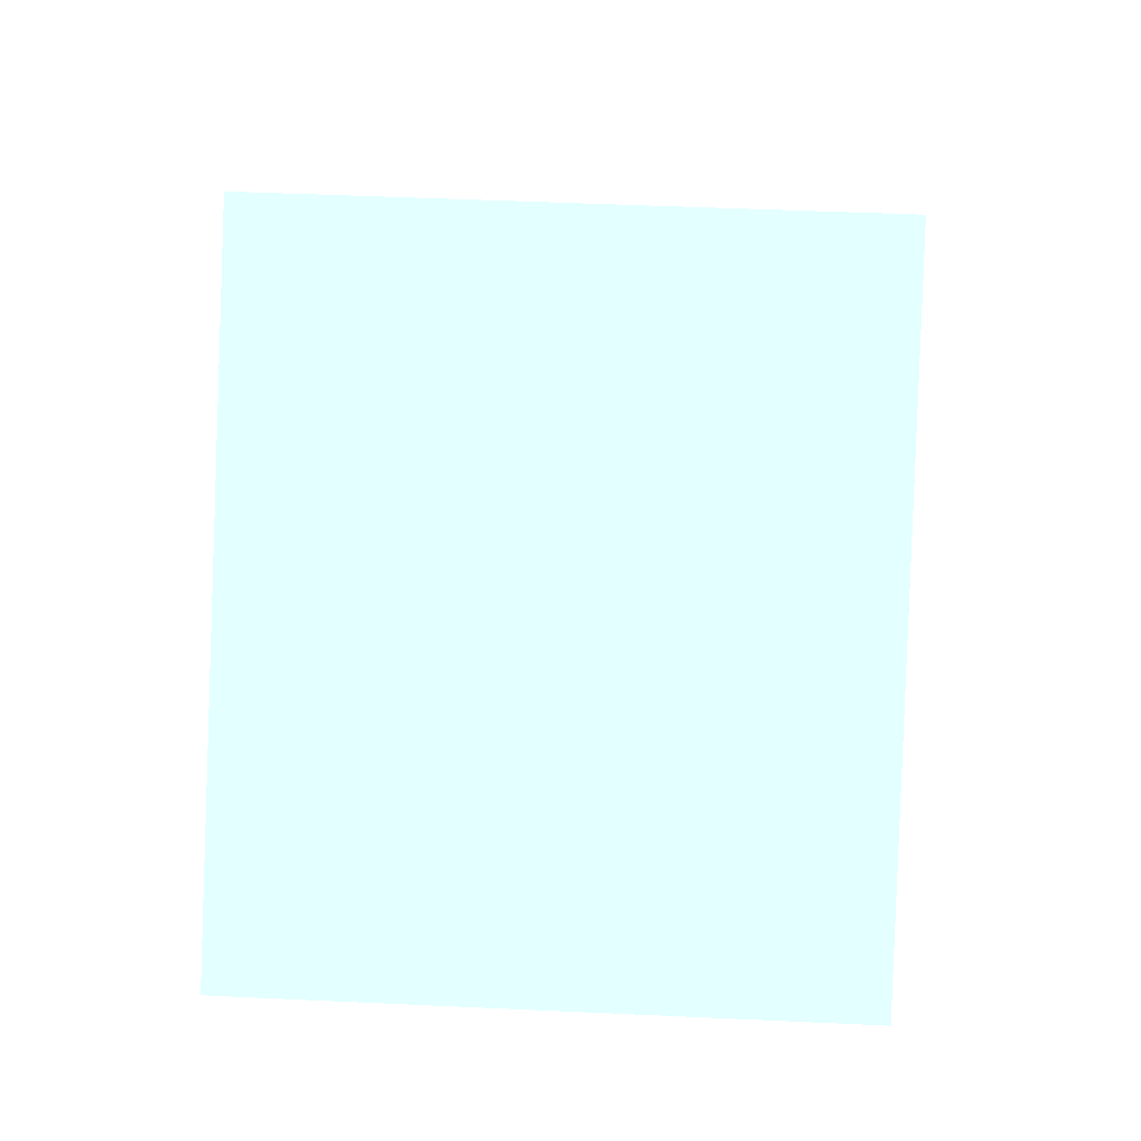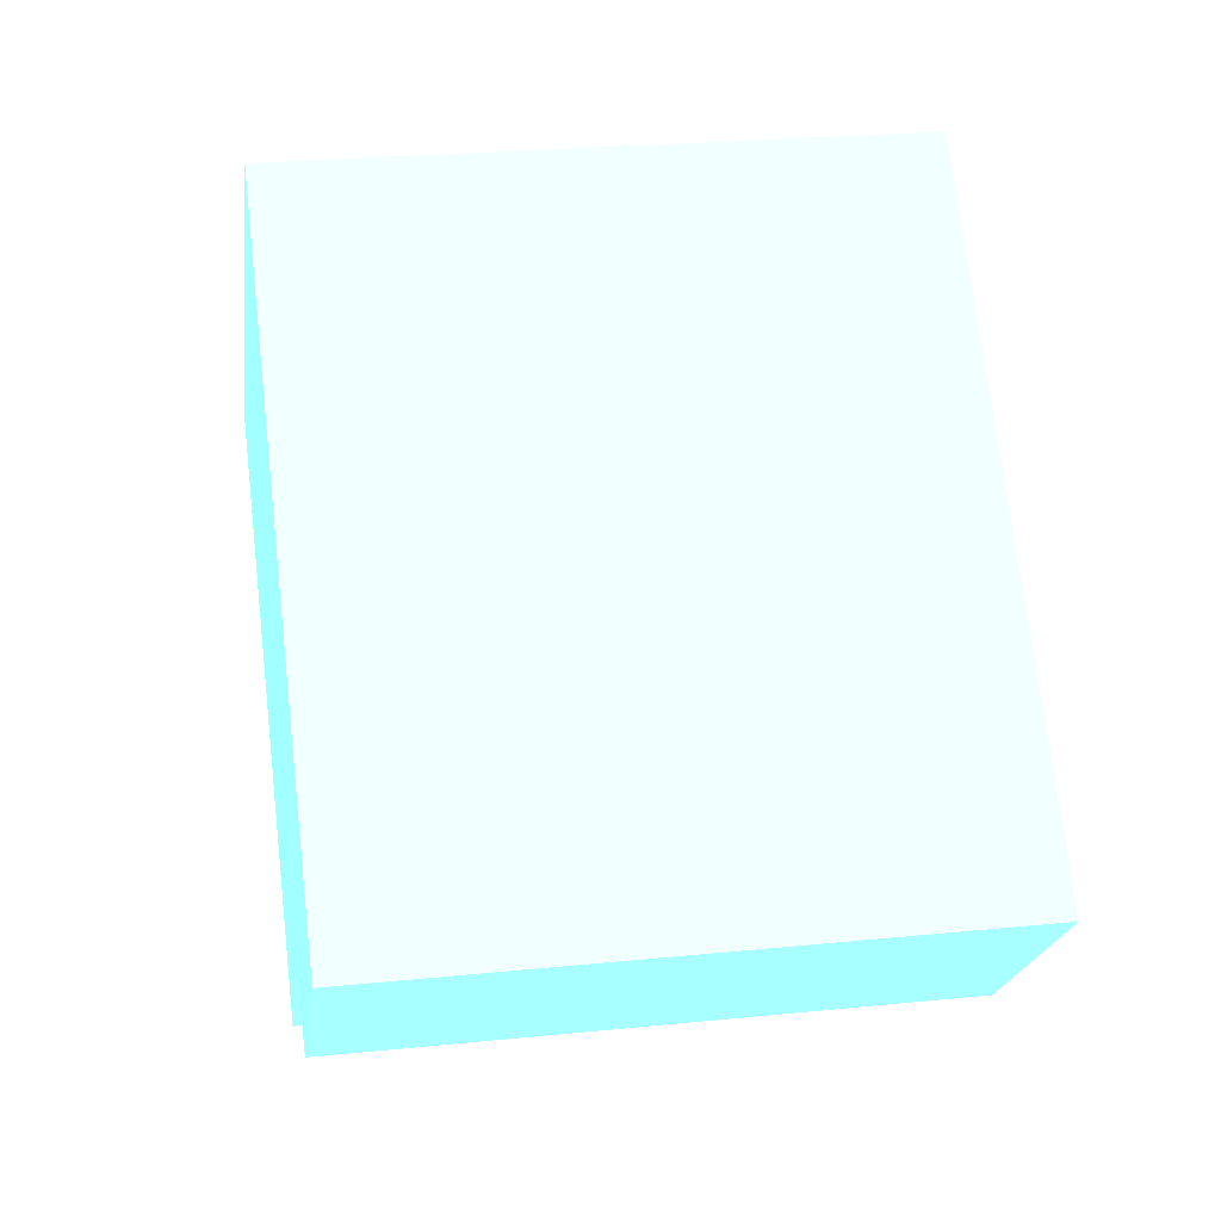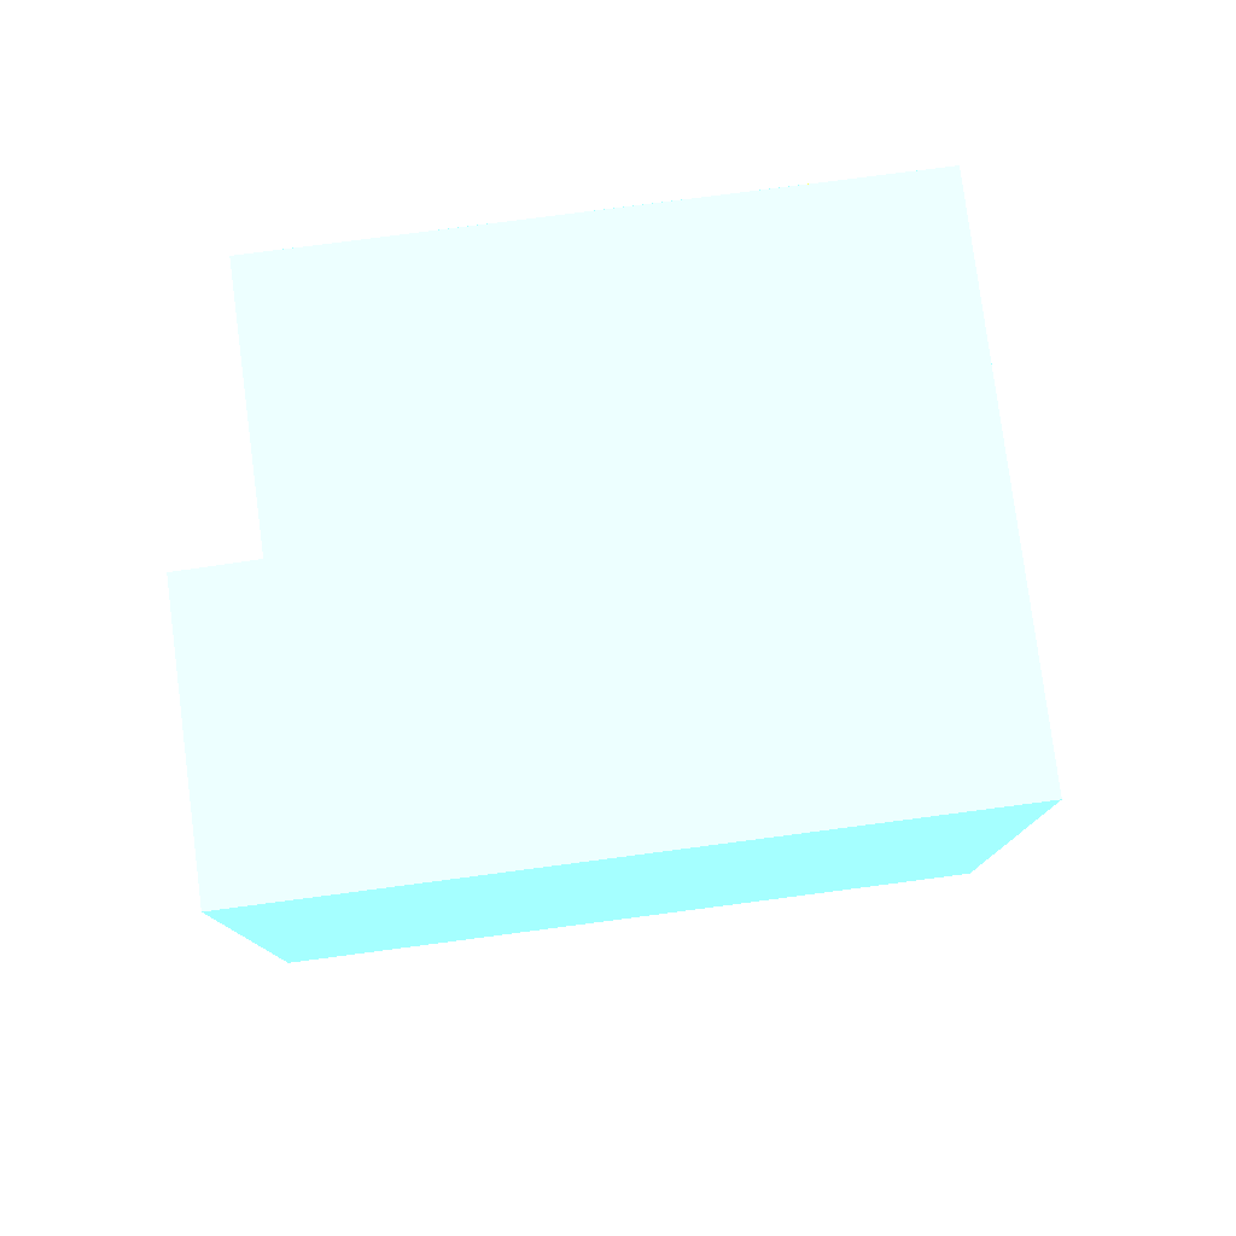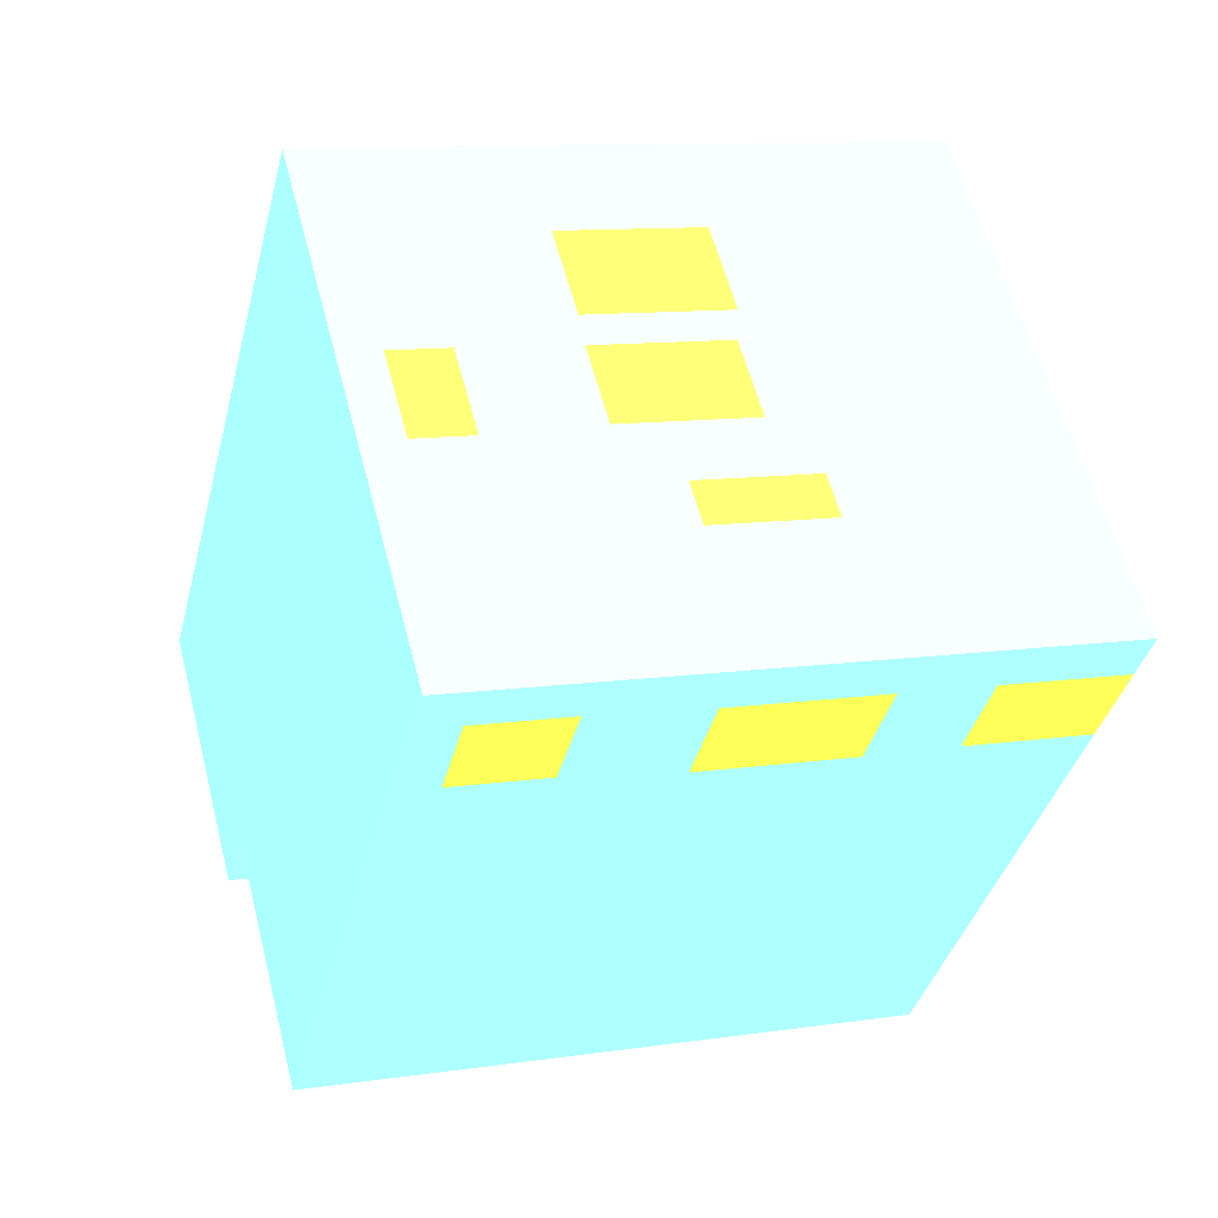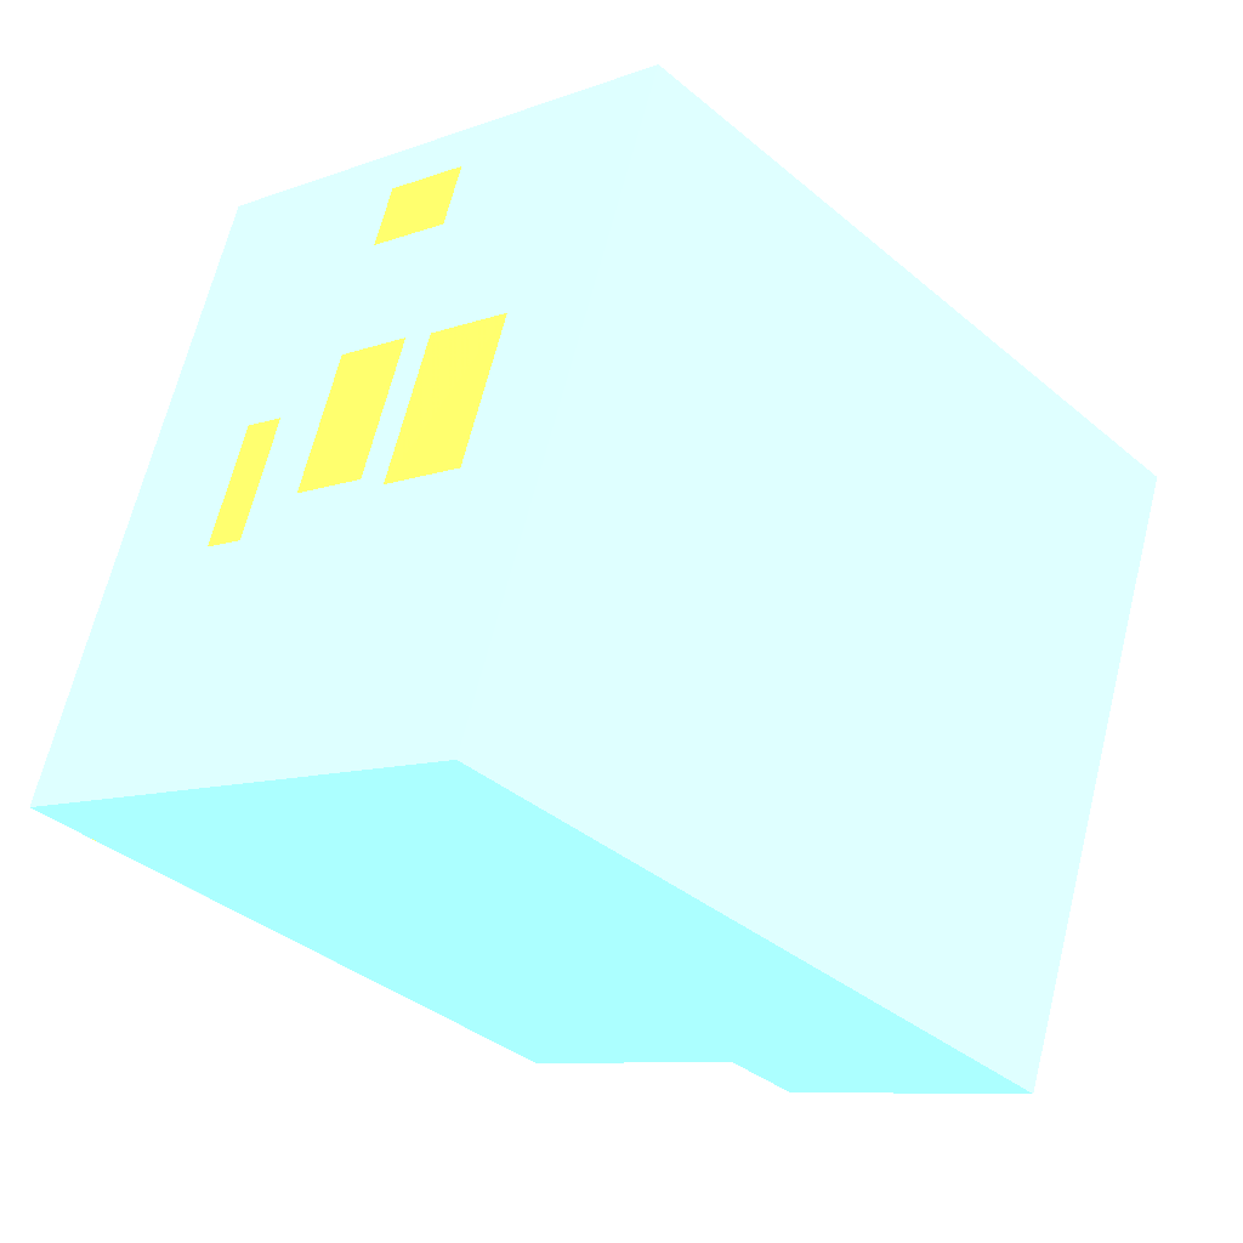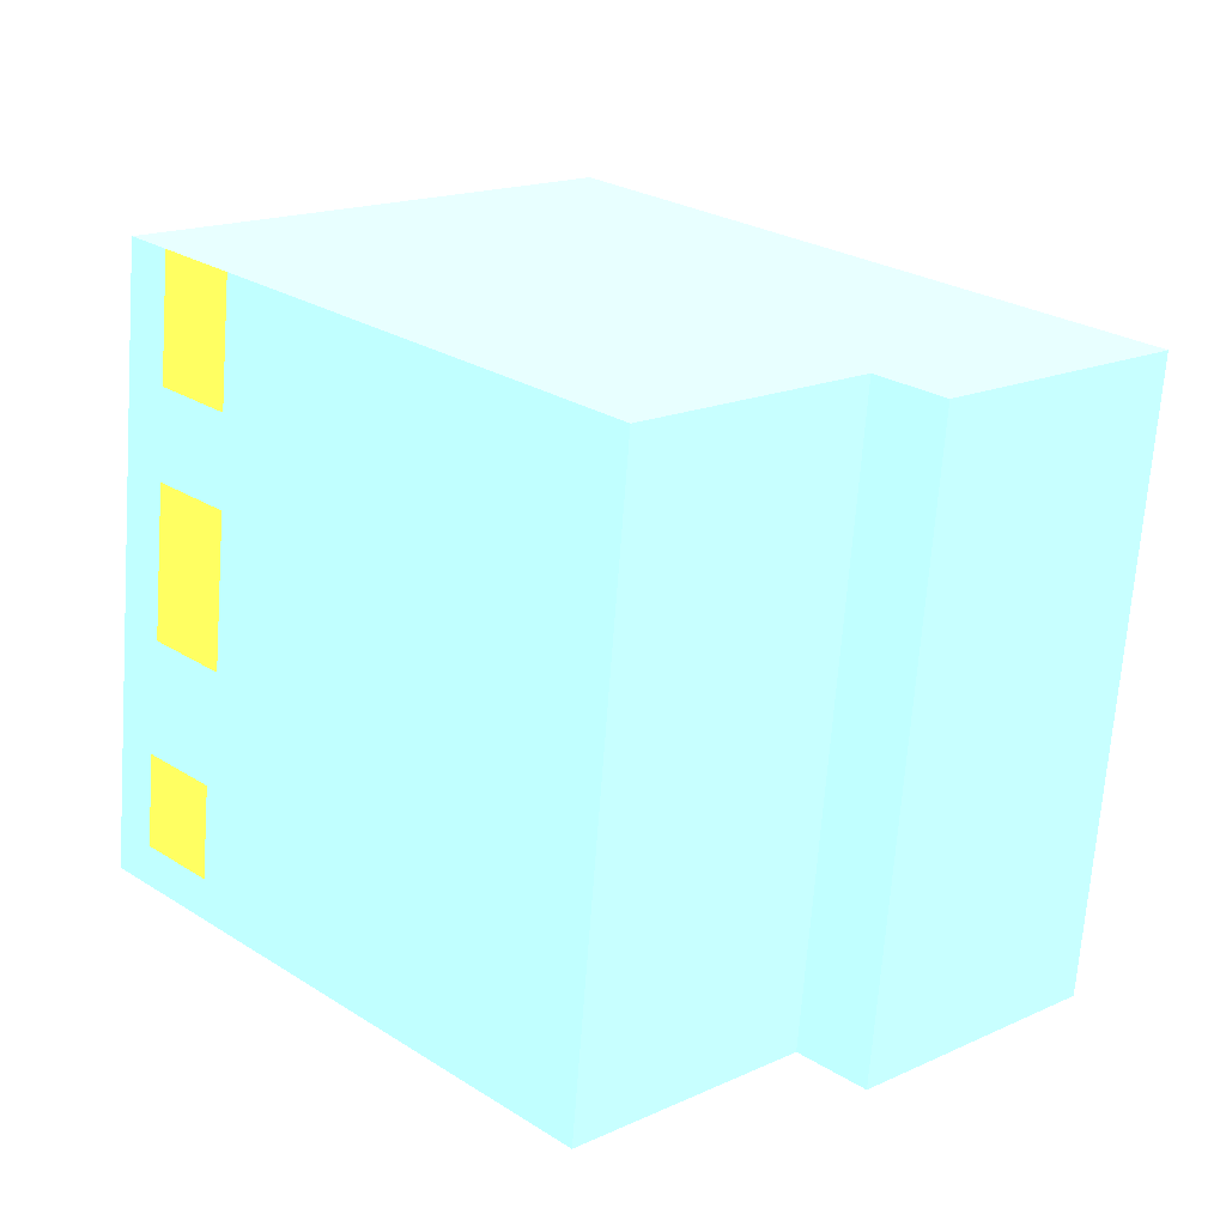
<metadata>
{"format":"obj","ext":"obj","renderer":"f3d","projection":"perspective","resolution":1024,"background":"white","views":[{"elev":46.9,"azim":-87.0,"up":"+Z"},{"elev":24.7,"azim":-99.4,"up":"+Z"},{"elev":79.1,"azim":-53.7,"up":"+Y"},{"elev":11.0,"azim":70.1,"up":"+Z"},{"elev":67.1,"azim":-165.9,"up":"+Z"},{"elev":-69.4,"azim":175.7,"up":"+Z"}]}
</metadata>
<code>
v -1.204e+04 3.51e-06 4.05e+04 0.5059 0.8118 0.949
v -1.205e+04 0.0005836 4.05e+04 0.5059 0.8118 0.949
v -1.205e+04 0.000582 4.05e+04 0.5059 0.8118 0.949
v -1.205e+04 0.0006567 4.05e+04 0.5059 0.8118 0.949
v -1.205e+04 0.0006547 4.05e+04 0.5059 0.8118 0.949
v -1.205e+04 0 4.051e+04 0.5059 0.8118 0.949
v -1.204e+04 8.1 4.05e+04 0.5059 0.8118 0.949
v -1.205e+04 8.1 4.05e+04 0.5059 0.8118 0.949
v -1.205e+04 8.1 4.05e+04 0.5059 0.8118 0.949
v -1.205e+04 8.1 4.05e+04 0.5059 0.8118 0.949
v -1.205e+04 8.1 4.05e+04 0.5059 0.8118 0.949
v -1.205e+04 8.1 4.051e+04 0.5059 0.8118 0.949
v -1.204e+04 6.46 4.05e+04 0.9608 0.8078 0.2588
v -1.204e+04 6.46 4.05e+04 0.9608 0.8078 0.2588
v -1.204e+04 8.1 4.05e+04 0.9608 0.8078 0.2588
v -1.204e+04 8.1 4.05e+04 0.9608 0.8078 0.2588
v -1.204e+04 3.28 4.05e+04 0.9608 0.8078 0.2588
v -1.204e+04 3.28 4.05e+04 0.9608 0.8078 0.2588
v -1.204e+04 5.289 4.05e+04 0.9608 0.8078 0.2588
v -1.204e+04 5.289 4.05e+04 0.9608 0.8078 0.2588
v -1.204e+04 0.5356 4.05e+04 0.9608 0.8078 0.2588
v -1.204e+04 0.5356 4.05e+04 0.9608 0.8078 0.2588
v -1.204e+04 1.774 4.05e+04 0.9608 0.8078 0.2588
v -1.204e+04 1.774 4.05e+04 0.9608 0.8078 0.2588
v -1.204e+04 3.51e-06 4.05e+04 0.5059 0.8118 0.949
v -1.205e+04 3.51e-06 4.05e+04 0.5059 0.8118 0.949
v -1.205e+04 8.1 4.05e+04 0.5059 0.8118 0.949
v -1.204e+04 8.1 4.05e+04 0.5059 0.8118 0.949
v -1.204e+04 6.46 4.05e+04 0.5059 0.8118 0.949
v -1.204e+04 6.46 4.05e+04 0.5059 0.8118 0.949
v -1.204e+04 8.1 4.05e+04 0.5059 0.8118 0.949
v -1.204e+04 8.1 4.05e+04 0.5059 0.8118 0.949
v -1.204e+04 3.28 4.05e+04 0.5059 0.8118 0.949
v -1.204e+04 3.28 4.05e+04 0.5059 0.8118 0.949
v -1.204e+04 5.289 4.05e+04 0.5059 0.8118 0.949
v -1.204e+04 5.289 4.05e+04 0.5059 0.8118 0.949
v -1.204e+04 0.5356 4.05e+04 0.5059 0.8118 0.949
v -1.204e+04 0.5356 4.05e+04 0.5059 0.8118 0.949
v -1.204e+04 1.774 4.05e+04 0.5059 0.8118 0.949
v -1.204e+04 1.774 4.05e+04 0.5059 0.8118 0.949
v -1.204e+04 2.811 4.051e+04 0.9608 0.8078 0.2588
v -1.204e+04 2.811 4.051e+04 0.9608 0.8078 0.2588
v -1.204e+04 4.686 4.051e+04 0.9608 0.8078 0.2588
v -1.204e+04 4.686 4.051e+04 0.9608 0.8078 0.2588
v -1.204e+04 2.778 4.051e+04 0.9608 0.8078 0.2588
v -1.204e+04 2.778 4.051e+04 0.9608 0.8078 0.2588
v -1.204e+04 4.552 4.051e+04 0.9608 0.8078 0.2588
v -1.204e+04 4.552 4.051e+04 0.9608 0.8078 0.2588
v -1.204e+04 3.447 4.051e+04 0.9608 0.8078 0.2588
v -1.204e+04 3.447 4.05e+04 0.9608 0.8078 0.2588
v -1.204e+04 5.02 4.05e+04 0.9608 0.8078 0.2588
v -1.204e+04 5.02 4.051e+04 0.9608 0.8078 0.2588
v -1.204e+04 0.5355 4.051e+04 0.9608 0.8078 0.2588
v -1.204e+04 0.5355 4.051e+04 0.9608 0.8078 0.2588
v -1.204e+04 1.305 4.051e+04 0.9608 0.8078 0.2588
v -1.204e+04 1.305 4.051e+04 0.9608 0.8078 0.2588
v -1.205e+04 0 4.051e+04 0.5059 0.8118 0.949
v -1.204e+04 0 4.05e+04 0.5059 0.8118 0.949
v -1.204e+04 8.1 4.05e+04 0.5059 0.8118 0.949
v -1.205e+04 8.1 4.051e+04 0.5059 0.8118 0.949
v -1.204e+04 2.811 4.051e+04 0.5059 0.8118 0.949
v -1.204e+04 2.811 4.051e+04 0.5059 0.8118 0.949
v -1.204e+04 4.686 4.051e+04 0.5059 0.8118 0.949
v -1.204e+04 4.686 4.051e+04 0.5059 0.8118 0.949
v -1.204e+04 2.778 4.051e+04 0.5059 0.8118 0.949
v -1.204e+04 2.778 4.051e+04 0.5059 0.8118 0.949
v -1.204e+04 4.552 4.051e+04 0.5059 0.8118 0.949
v -1.204e+04 4.552 4.051e+04 0.5059 0.8118 0.949
v -1.204e+04 3.447 4.051e+04 0.5059 0.8118 0.949
v -1.204e+04 3.447 4.05e+04 0.5059 0.8118 0.949
v -1.204e+04 5.02 4.05e+04 0.5059 0.8118 0.949
v -1.204e+04 5.02 4.051e+04 0.5059 0.8118 0.949
v -1.204e+04 0.5355 4.051e+04 0.5059 0.8118 0.949
v -1.204e+04 0.5355 4.051e+04 0.5059 0.8118 0.949
v -1.204e+04 1.305 4.051e+04 0.5059 0.8118 0.949
v -1.204e+04 1.305 4.051e+04 0.5059 0.8118 0.949
f 1 6 5
f 3 2 1
f 5 4 3
f 3 1 5
f 11 12 7
f 7 8 9
f 9 10 11
f 11 7 9
f 2 9 8
f 2 3 9
f 3 10 9
f 3 4 10
f 4 11 10
f 4 5 11
f 5 12 11
f 5 6 12
f 13 14 15
f 13 15 16
f 17 18 19
f 17 19 20
f 21 22 23
f 21 23 24
f 25 37 40
f 37 25 38
f 40 33 25
f 39 33 40
f 25 33 28
f 28 36 29
f 36 28 33
f 29 32 28
f 36 30 29
f 39 38 26
f 34 26 27
f 26 34 39
f 38 25 26
f 31 30 27
f 35 27 30
f 27 35 34
f 36 35 30
f 39 34 33
f 41 42 43
f 41 43 44
f 45 46 47
f 45 47 48
f 49 50 51
f 49 51 52
f 53 54 55
f 53 55 56
f 57 61 64
f 61 57 76
f 76 66 65
f 61 76 62
f 73 76 57
f 57 74 73
f 62 76 65
f 60 64 63
f 64 60 57
f 62 68 63
f 68 62 65
f 60 63 72
f 72 63 68
f 76 75 66
f 69 75 70
f 58 75 74
f 70 75 58
f 75 69 66
f 74 57 58
f 66 69 67
f 72 59 60
f 67 69 72
f 70 59 71
f 59 70 58
f 71 59 72
f 72 68 67

</code>
